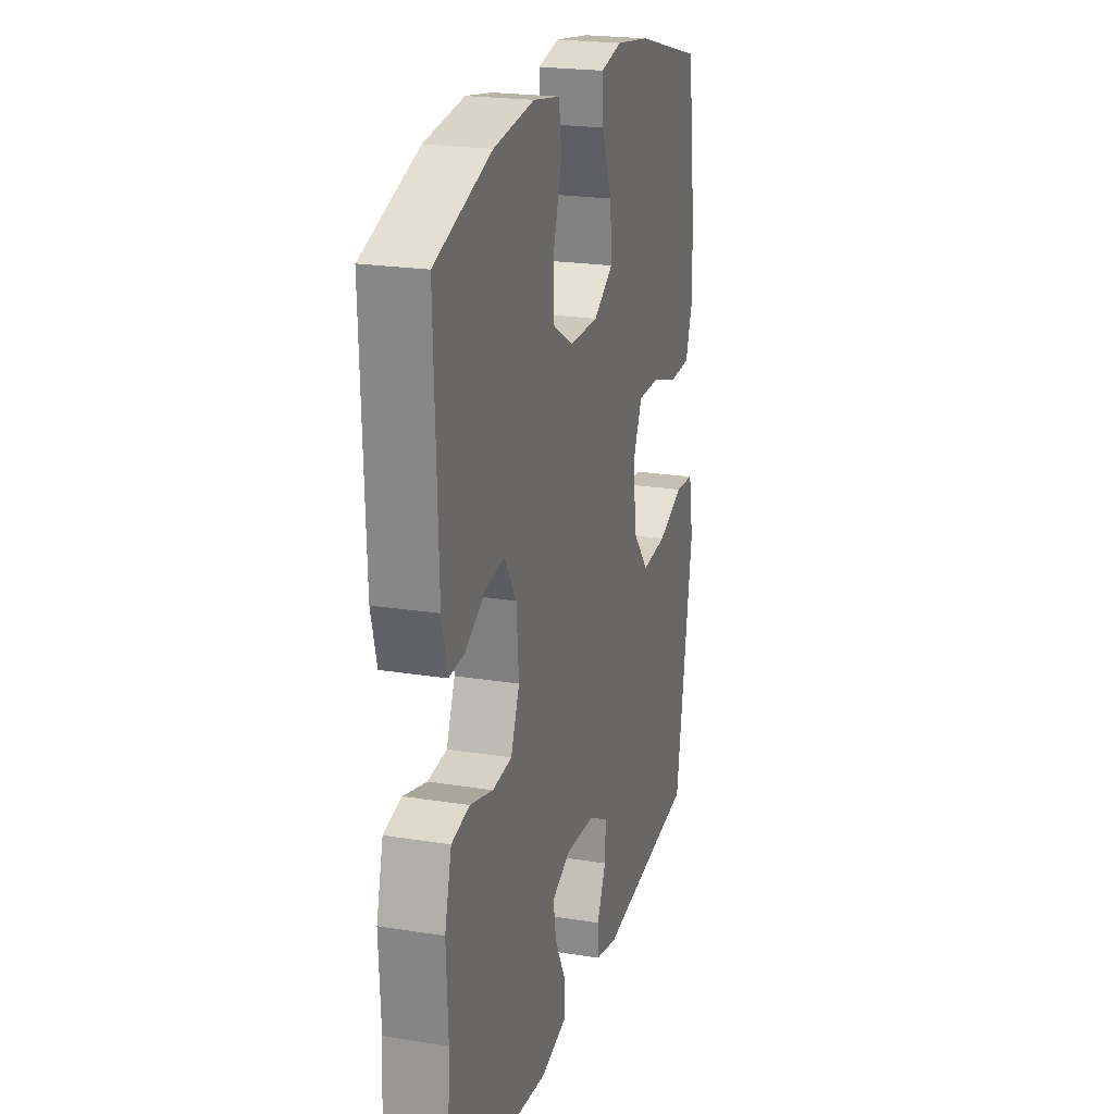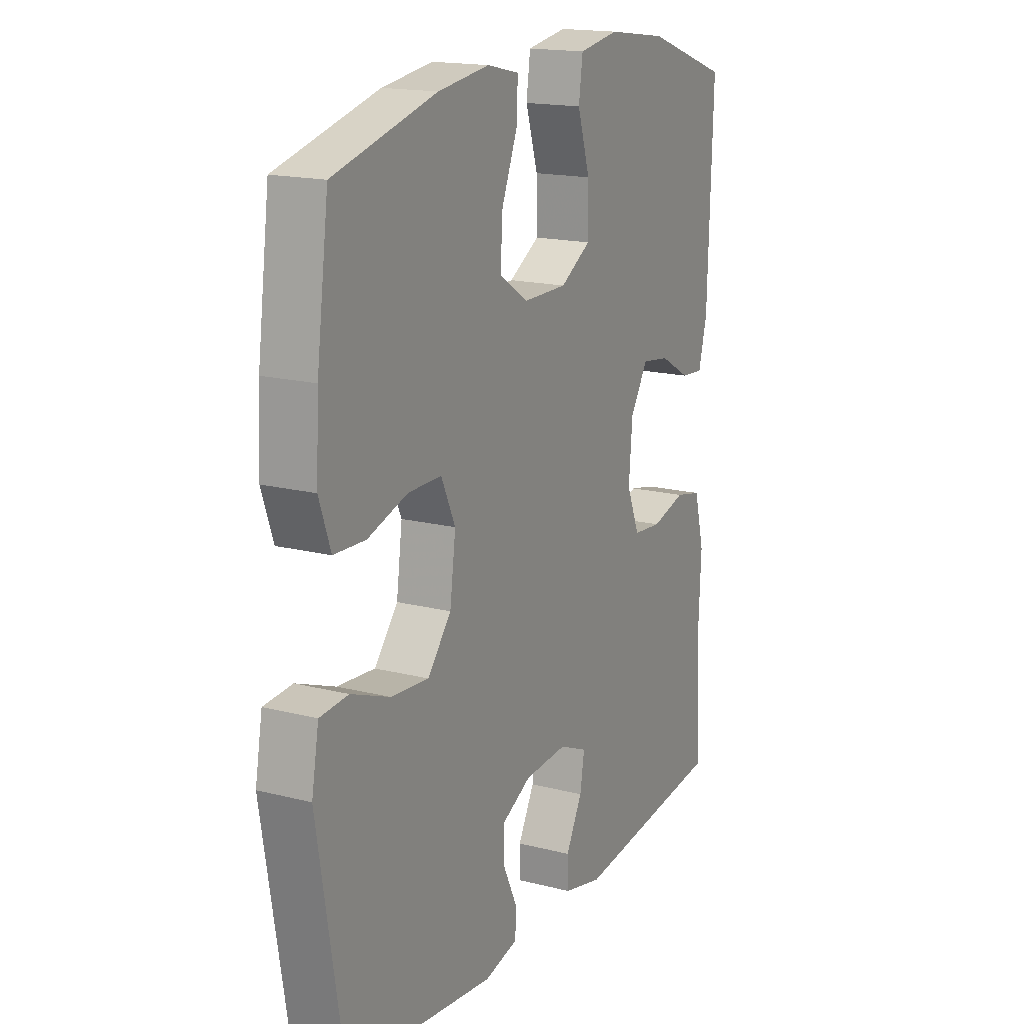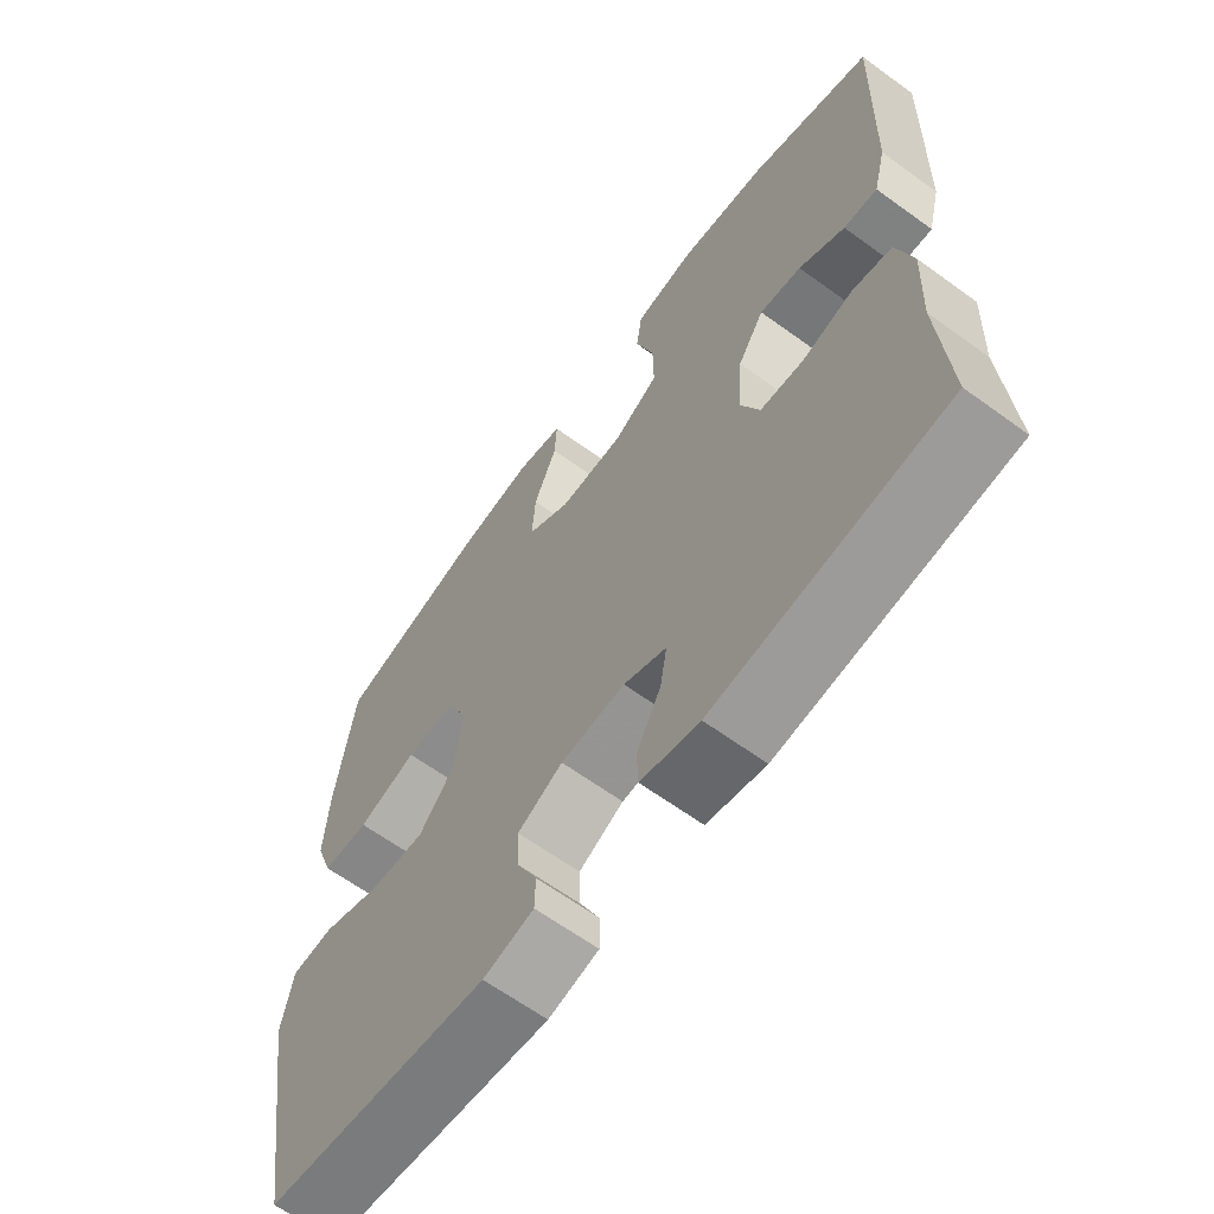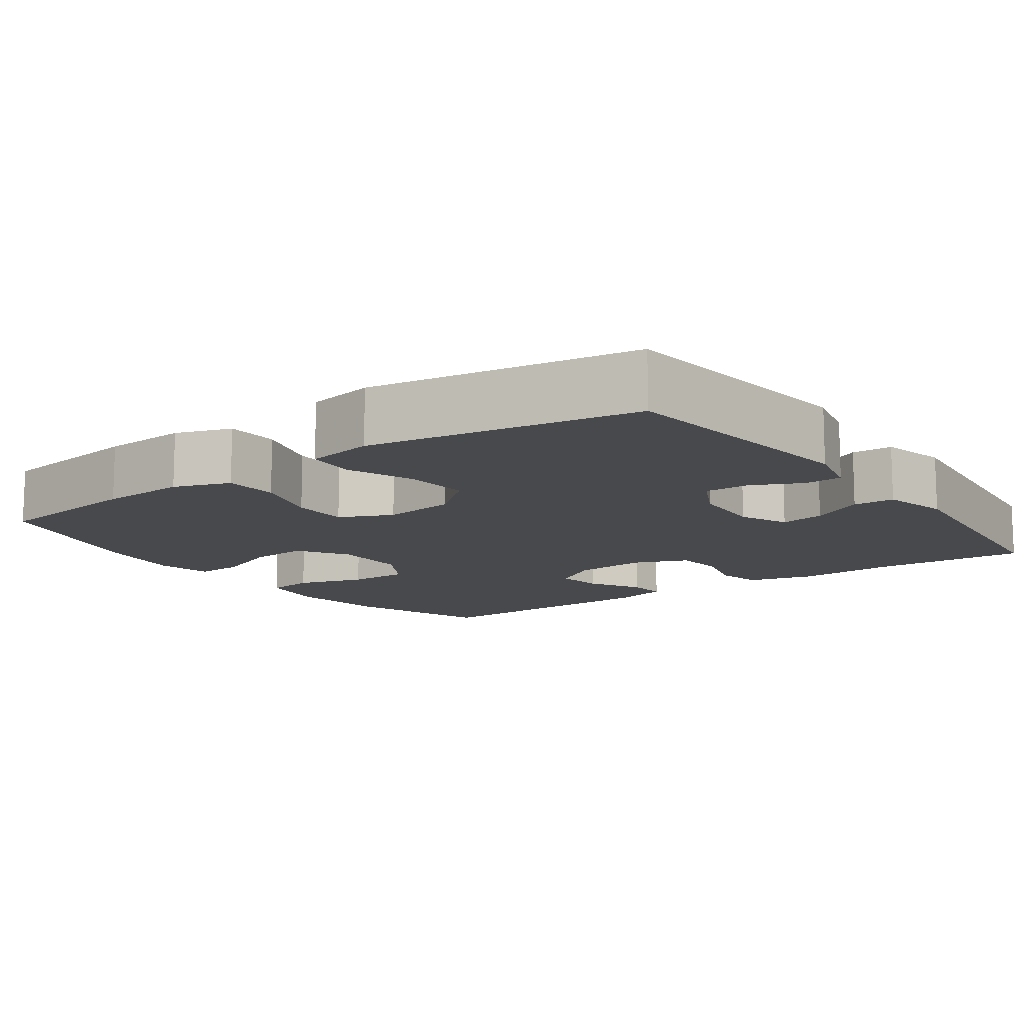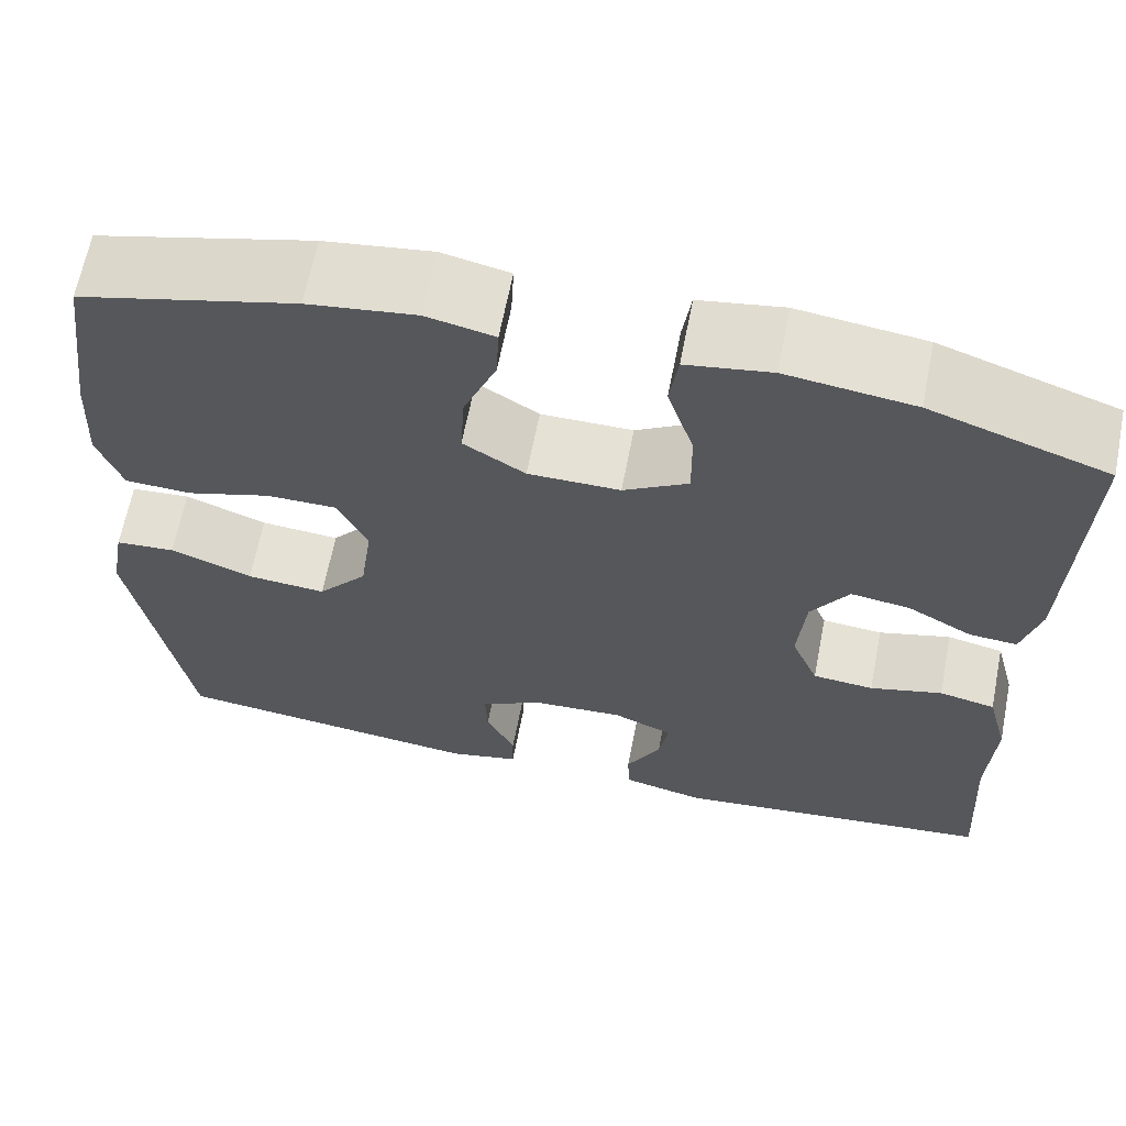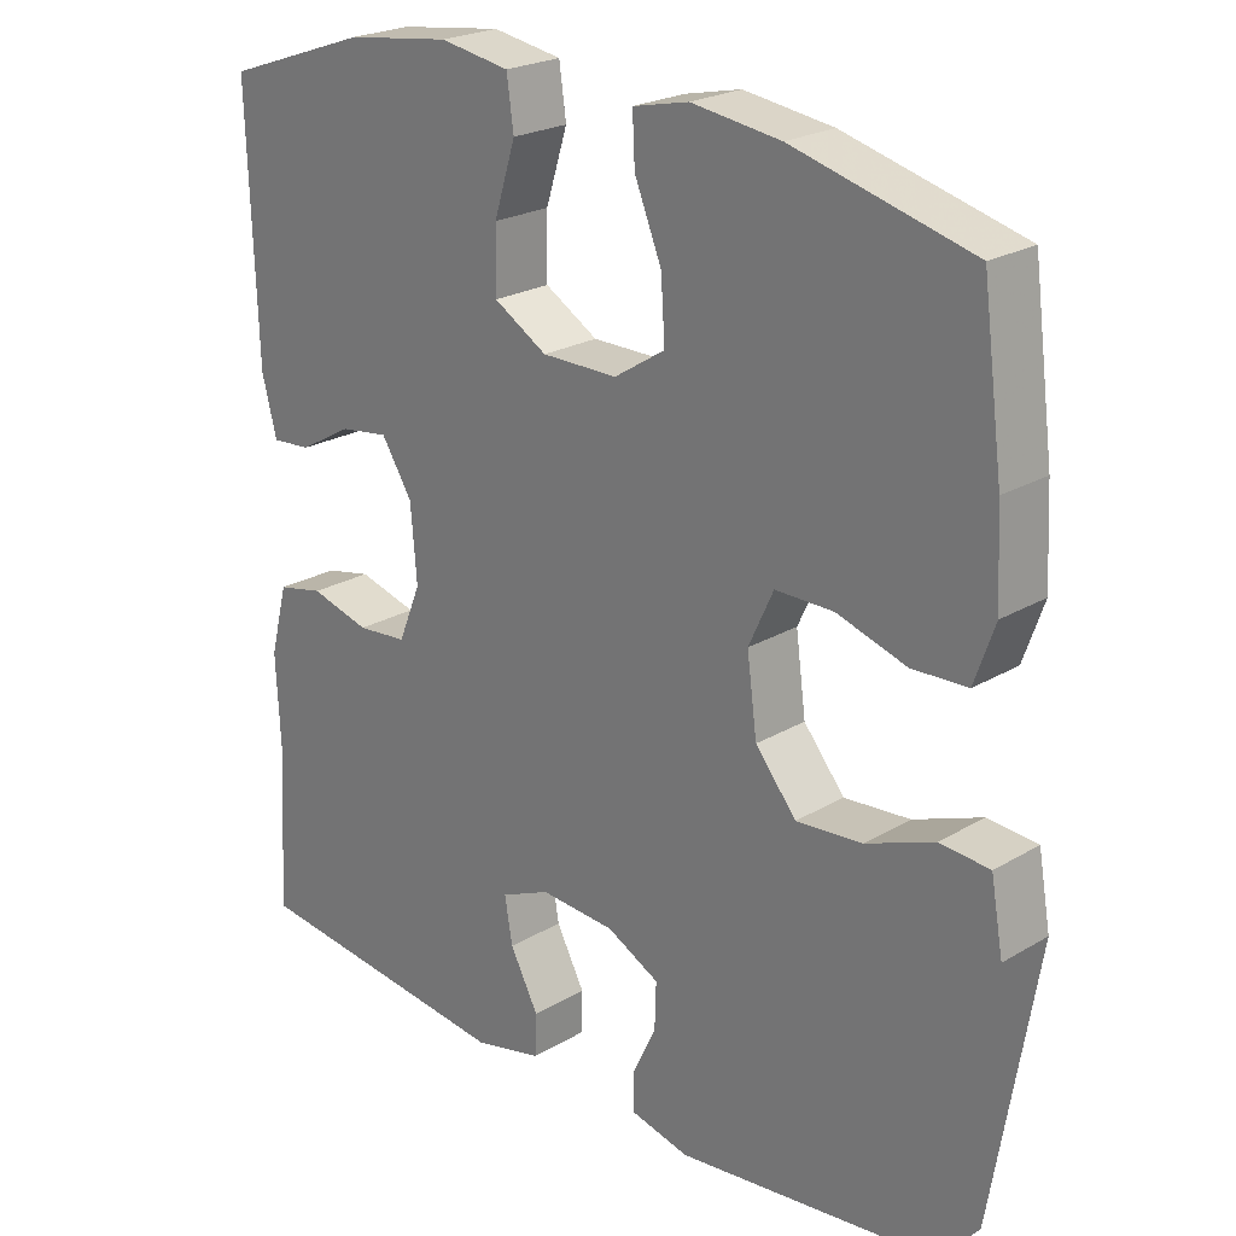
<metadata>
{"format":"obj","ext":"obj","renderer":"f3d","projection":"perspective","resolution":1024,"background":"white","views":[{"elev":21.8,"azim":-74.2,"up":"+Z"},{"elev":17.0,"azim":117.1,"up":"+Z"},{"elev":-64.2,"azim":-126.2,"up":"+Z"},{"elev":-12.1,"azim":125.8,"up":"+Y"},{"elev":64.7,"azim":-168.9,"up":"+Z"},{"elev":23.2,"azim":45.1,"up":"+Z"}]}
</metadata>
<code>
v -0.5 0.07 -0.5
v -0.487 0.07 -0.297
v -0.493 0.07 -0.169
v -0.47 0.07 -0.081
v -0.41 0.07 -0.068
v -0.333 0.07 -0.089
v -0.268 0.07 -0.083
v -0.239 0.07 -0.012
v -0.247 0.07 0.084
v -0.287 0.07 0.147
v -0.35 0.07 0.138
v -0.419 0.07 0.099
v -0.47 0.07 0.095
v -0.489 0.07 0.169
v -0.5 0.07 0.5
v -0.312 0.07 0.565
v -0.177 0.07 0.583
v -0.087 0.07 0.568
v -0.078 0.07 0.504
v -0.106 0.07 0.415
v -0.107 0.07 0.335
v -0.038 0.07 0.294
v 0.06 0.07 0.294
v 0.126 0.07 0.336
v 0.121 0.07 0.413
v 0.086 0.07 0.499
v 0.083 0.07 0.561
v 0.155 0.07 0.577
v 0.27 0.07 0.561
v 0.5 0.07 0.5
v 0.527 0.07 0.298
v 0.533 0.07 0.184
v 0.507 0.07 0.11
v 0.436 0.07 0.107
v 0.346 0.07 0.135
v 0.271 0.07 0.135
v 0.239 0.07 0.066
v 0.252 0.07 -0.031
v 0.305 0.07 -0.095
v 0.39 0.07 -0.088
v 0.478 0.07 -0.054
v 0.542 0.07 -0.059
v 0.558 0.07 -0.148
v 0.5 0.07 -0.5
v 0.164 0.07 -0.539
v 0.088 0.07 -0.521
v 0.087 0.07 -0.472
v 0.118 0.07 -0.407
v 0.12 0.07 -0.348
v 0.052 0.07 -0.313
v -0.045 0.07 -0.307
v -0.109 0.07 -0.335
v -0.099 0.07 -0.394
v -0.062 0.07 -0.464
v -0.064 0.07 -0.518
v -0.152 0.07 -0.539
v -0.5 0 -0.5
v -0.487 0 -0.297
v -0.493 0 -0.169
v -0.47 0 -0.081
v -0.41 0 -0.068
v -0.333 0 -0.089
v -0.268 0 -0.083
v -0.239 0 -0.012
v -0.247 0 0.084
v -0.287 0 0.147
v -0.35 0 0.138
v -0.419 0 0.099
v -0.47 0 0.095
v -0.489 0 0.169
v -0.5 0 0.5
v -0.312 0 0.565
v -0.177 0 0.583
v -0.087 0 0.568
v -0.078 0 0.504
v -0.106 0 0.415
v -0.107 0 0.335
v -0.038 0 0.294
v 0.06 0 0.294
v 0.126 0 0.336
v 0.121 0 0.413
v 0.086 0 0.499
v 0.083 0 0.561
v 0.155 0 0.577
v 0.27 0 0.561
v 0.5 0 0.5
v 0.527 0 0.298
v 0.533 0 0.184
v 0.507 0 0.11
v 0.436 0 0.107
v 0.346 0 0.135
v 0.271 0 0.135
v 0.239 0 0.066
v 0.252 0 -0.031
v 0.305 0 -0.095
v 0.39 0 -0.088
v 0.478 0 -0.054
v 0.542 0 -0.059
v 0.558 0 -0.148
v 0.5 0 -0.5
v 0.164 0 -0.539
v 0.088 0 -0.521
v 0.087 0 -0.472
v 0.118 0 -0.407
v 0.12 0 -0.348
v 0.052 0 -0.313
v -0.045 0 -0.307
v -0.109 0 -0.335
v -0.099 0 -0.394
v -0.062 0 -0.464
v -0.064 0 -0.518
v -0.152 0 -0.539
f 53 54 55 56
f 52 53 56 1
f 51 52 1 2
f 45 46 47 48
f 45 48 49
f 44 45 49
f 43 44 49 50
f 40 41 42 43
f 39 40 43 50
f 32 33 34 35
f 32 35 36
f 31 32 36
f 30 31 36
f 29 30 36
f 28 29 36 37
f 25 26 27 28
f 24 25 28 37
f 17 18 19 20
f 17 20 21
f 16 17 21
f 15 16 21
f 14 15 21 22
f 11 12 13 14
f 10 11 14 22
f 3 4 5 6
f 51 2 3 6
f 51 6 7
f 38 39 50 51
f 38 51 7 8
f 23 24 37 38
f 23 38 8 9
f 9 10 22 23
f 112 111 110 109
f 57 112 109 108
f 58 57 108 107
f 104 103 102 101
f 105 104 101
f 105 101 100
f 106 105 100 99
f 99 98 97 96
f 106 99 96 95
f 91 90 89 88
f 92 91 88
f 92 88 87
f 92 87 86
f 92 86 85
f 93 92 85 84
f 84 83 82 81
f 93 84 81 80
f 76 75 74 73
f 77 76 73
f 77 73 72
f 77 72 71
f 78 77 71 70
f 70 69 68 67
f 78 70 67 66
f 62 61 60 59
f 62 59 58 107
f 63 62 107
f 107 106 95 94
f 64 63 107 94
f 94 93 80 79
f 65 64 94 79
f 79 78 66 65
f 1 57 58 2
f 2 58 59 3
f 3 59 60 4
f 4 60 61 5
f 5 61 62 6
f 6 62 63 7
f 7 63 64 8
f 8 64 65 9
f 9 65 66 10
f 10 66 67 11
f 11 67 68 12
f 12 68 69 13
f 13 69 70 14
f 14 70 71 15
f 15 71 72 16
f 16 72 73 17
f 17 73 74 18
f 18 74 75 19
f 19 75 76 20
f 20 76 77 21
f 21 77 78 22
f 22 78 79 23
f 23 79 80 24
f 24 80 81 25
f 25 81 82 26
f 26 82 83 27
f 27 83 84 28
f 28 84 85 29
f 29 85 86 30
f 30 86 87 31
f 31 87 88 32
f 32 88 89 33
f 33 89 90 34
f 34 90 91 35
f 35 91 92 36
f 36 92 93 37
f 37 93 94 38
f 38 94 95 39
f 39 95 96 40
f 40 96 97 41
f 41 97 98 42
f 42 98 99 43
f 43 99 100 44
f 44 100 101 45
f 45 101 102 46
f 46 102 103 47
f 47 103 104 48
f 48 104 105 49
f 49 105 106 50
f 50 106 107 51
f 51 107 108 52
f 52 108 109 53
f 53 109 110 54
f 54 110 111 55
f 55 111 112 56
f 56 112 57 1

</code>
